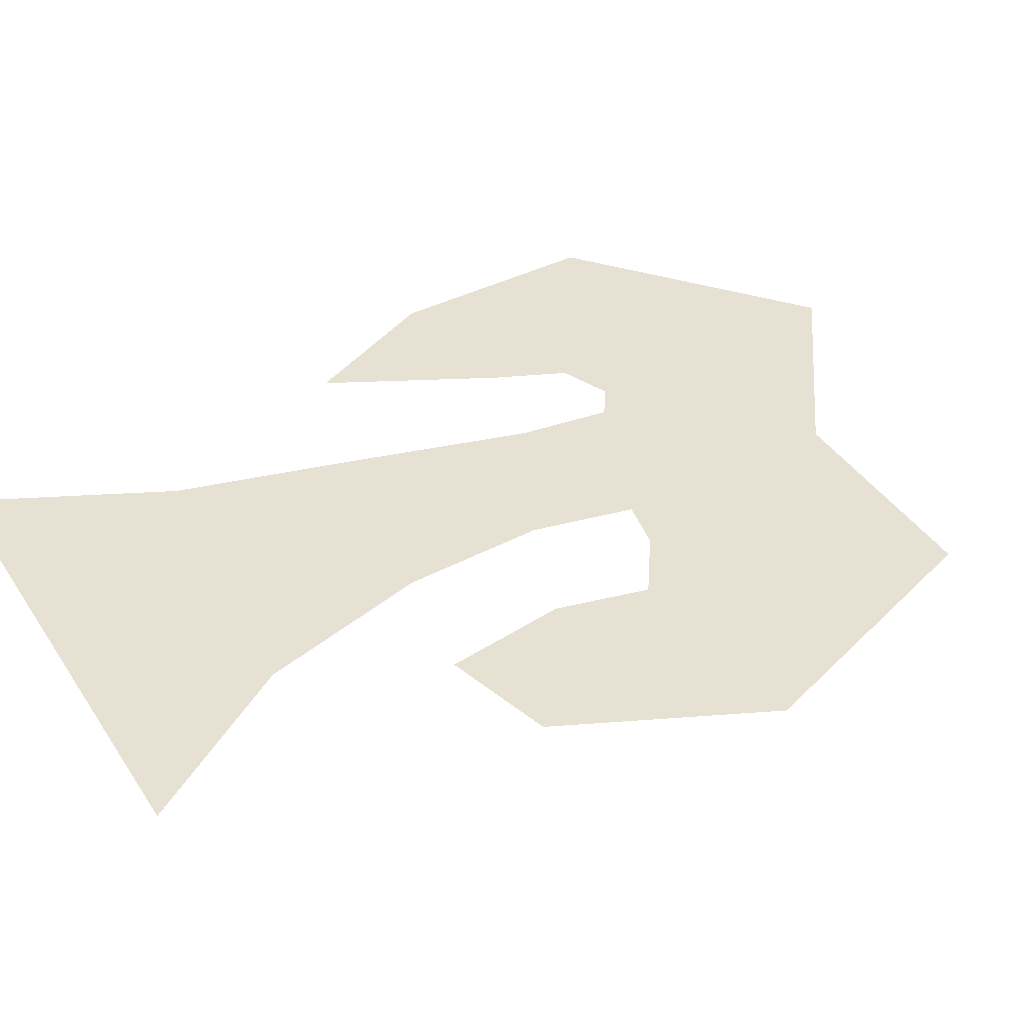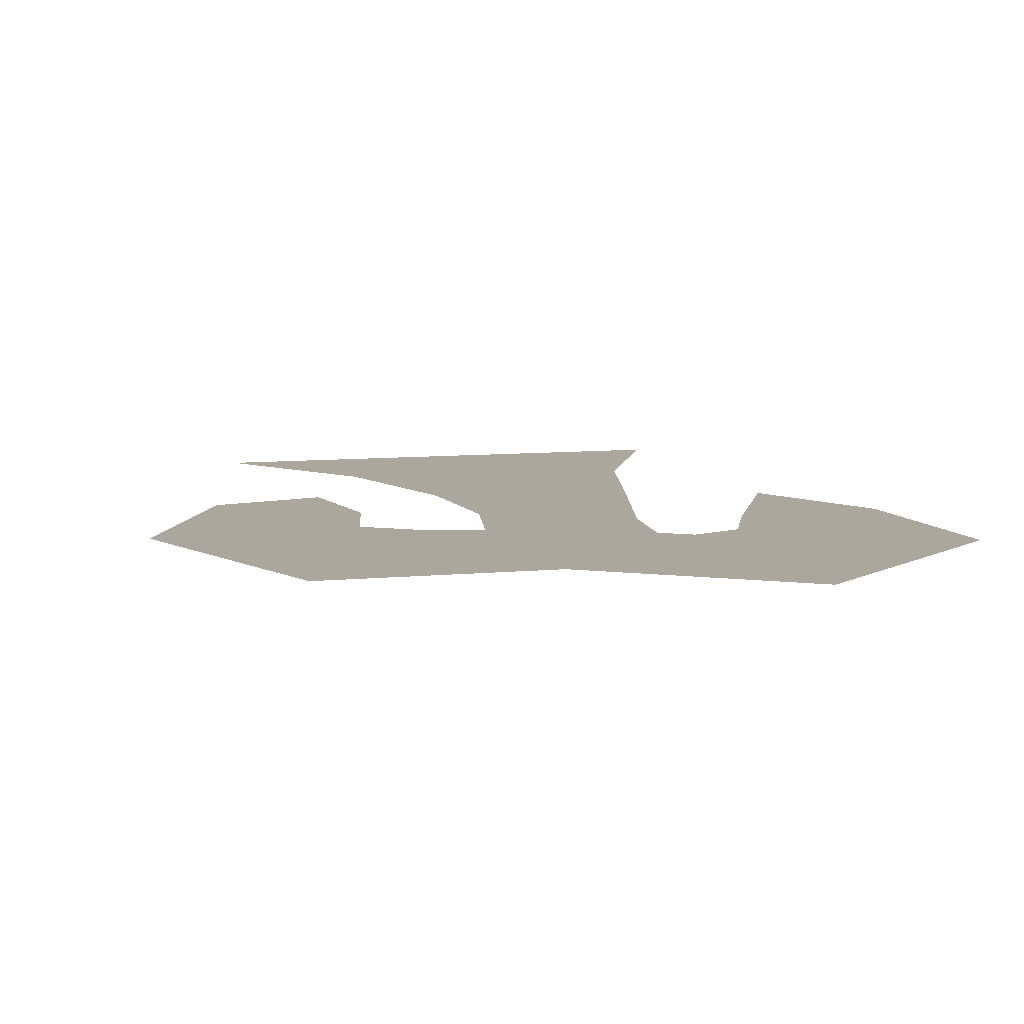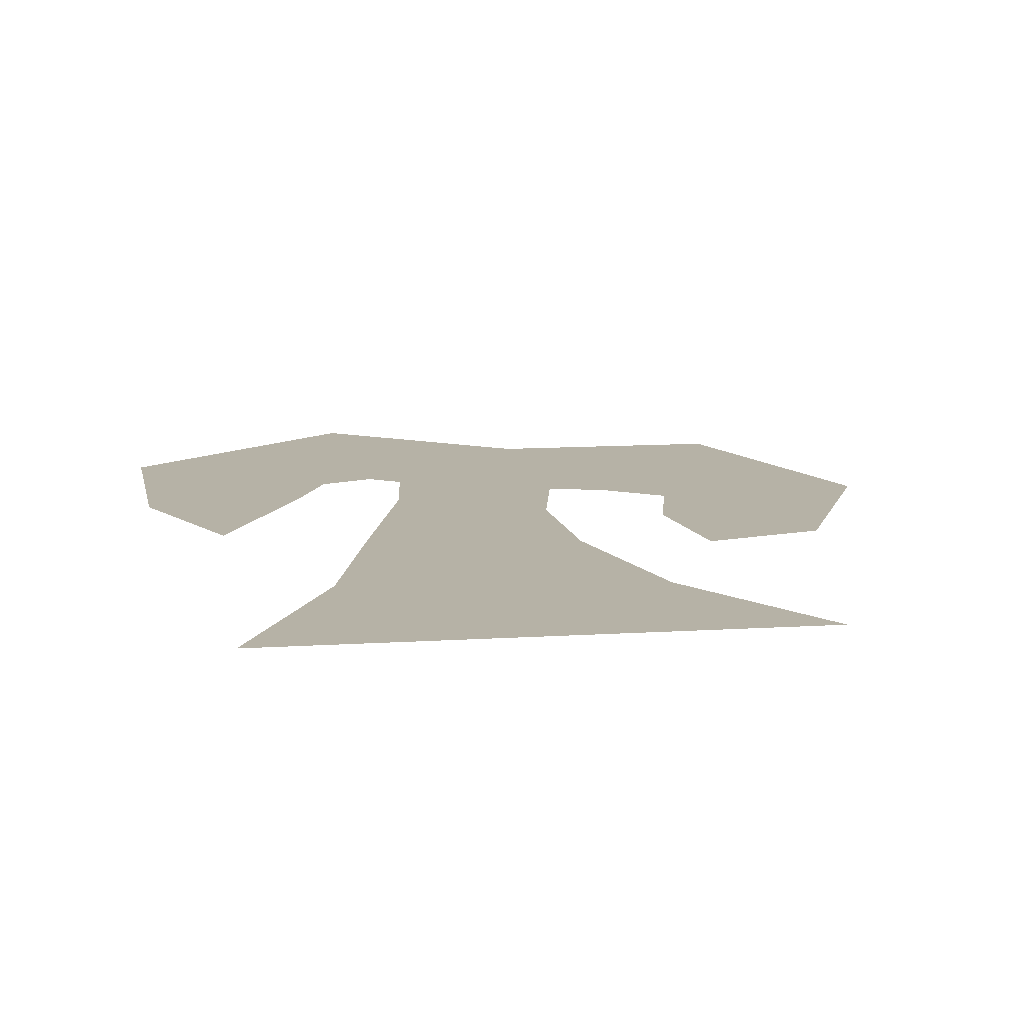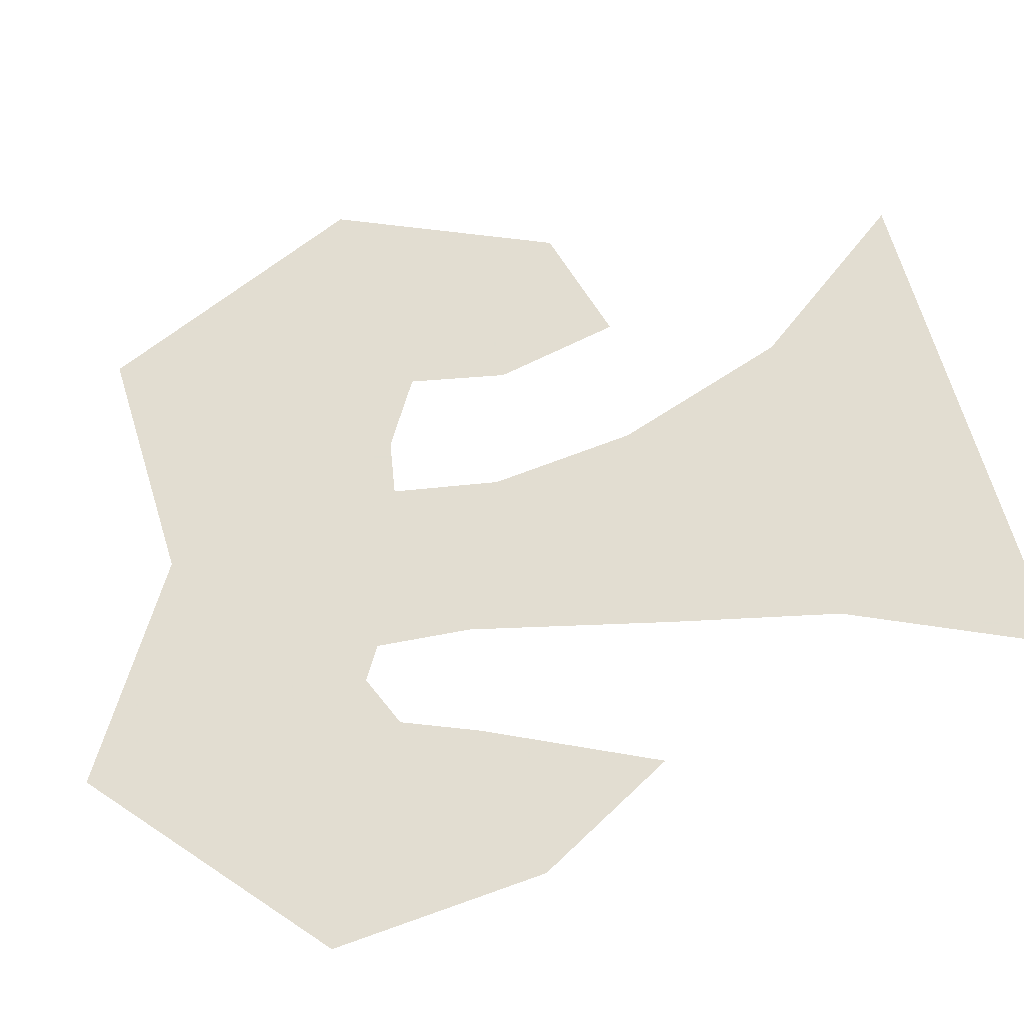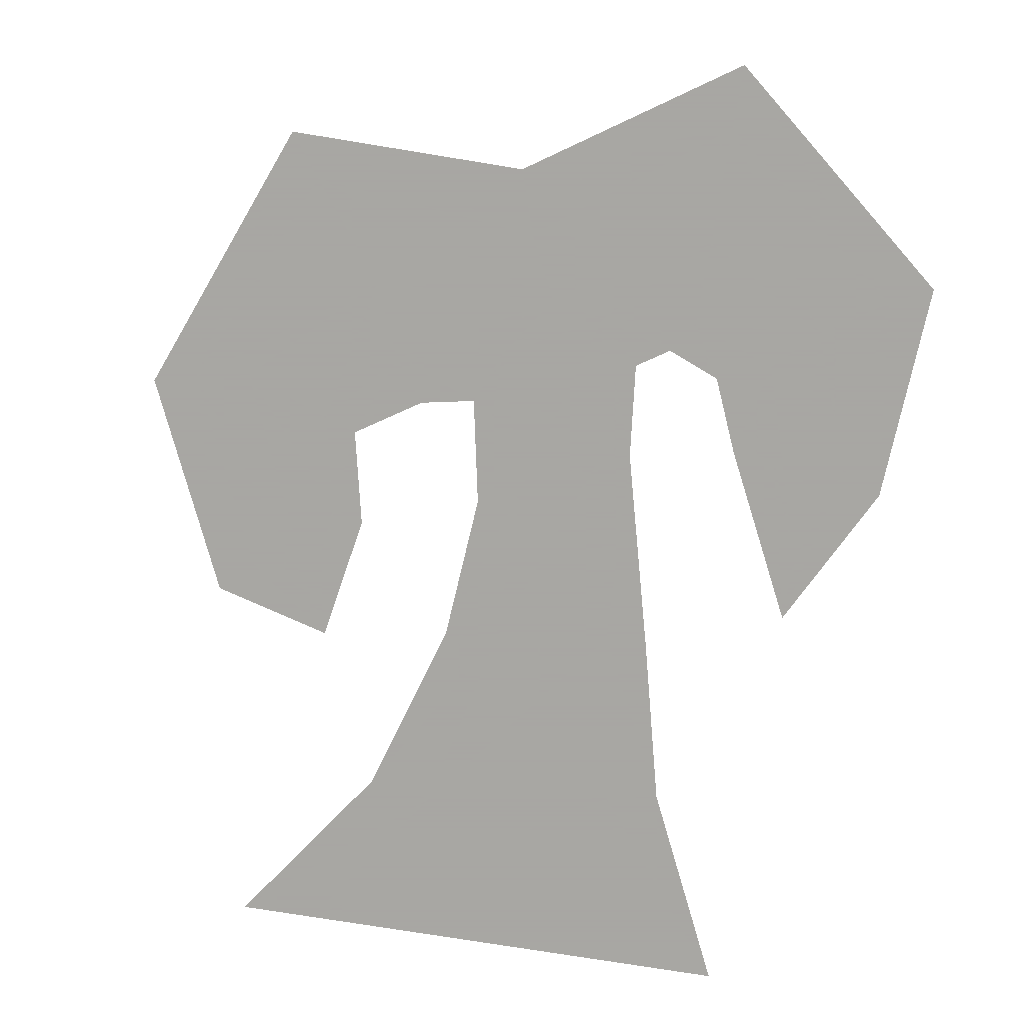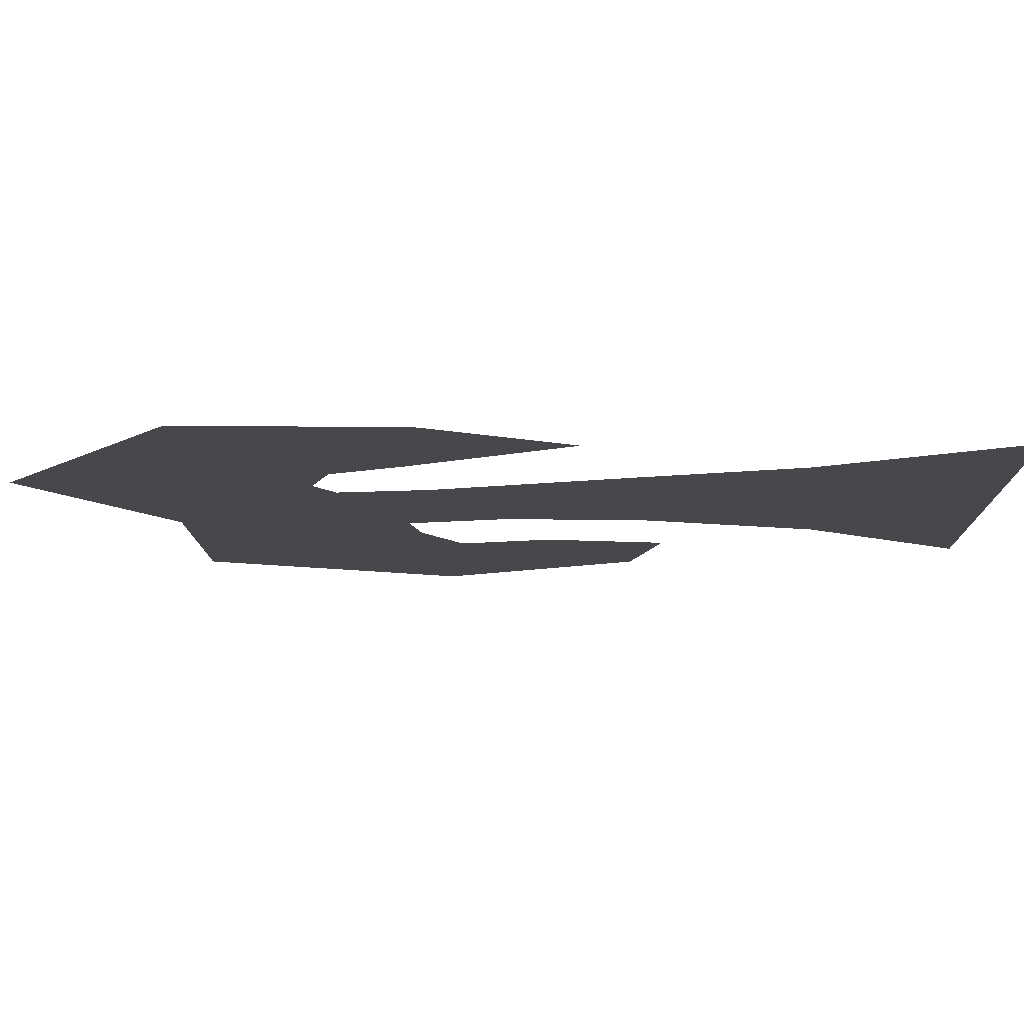
<metadata>
{"format":"obj","ext":"obj","renderer":"f3d","projection":"perspective","resolution":1024,"background":"white","views":[{"elev":39.4,"azim":-119.7,"up":"+Y"},{"elev":8.3,"azim":-15.4,"up":"+Y"},{"elev":12.2,"azim":171.6,"up":"+Y"},{"elev":68.6,"azim":73.0,"up":"+Y"},{"elev":-74.4,"azim":-9.3,"up":"+Y"},{"elev":-11.6,"azim":91.1,"up":"+Y"}]}
</metadata>
<code>
v -0.04688 0 -0.3828
v 0.09375 0 -0.3594
v 0.07031 0 -0.2266
v -0.01562 0 -0.2422
v -0.09375 0 -0.375
v -0.1797 0 -0.5
v -0.125 0 -0.5
v 0.1484 0 -0.5
v 0.2031 0 -0.5
v 0.1328 0 -0.3516
v 0.1016 0 -0.2266
v 0.0625 0 -0.07812
v 0.03906 0 -0.08594
v -0.01562 0 -0.1172
v -0.05469 0 -0.2422
v 0.02344 0 0.02344
v -0.04688 0 -0.01562
v -0.04688 0 -0.1328
v -0.01562 0 0.03125
v 0.09375 0 0.09375
v -0.03906 0 0.07812
v -0.2031 0 0.09375
v -0.1484 0 0.02344
v -0.125 0 -0.03125
v -0.0625 0 -0.05469
v -0.1016 0 -0.0625
v -0.1484 0 -0.09375
v -0.1719 0 -0.08594
v -0.1562 0 -0.1562
v -0.1328 0 -0.1641
v -0.1484 0 -0.2578
v -0.1641 0 -0.2266
v -0.2109 0 -0.2109
v -0.2344 0 -0.2344
v -0.2734 0 -0.07031
v -0.3047 0 -0.07812
v -0.2266 0 0.125
v -0.05469 0 0.125
v 0.09375 0 0.1797
v 0.09375 0 0.2266
v 0.2344 0 0.07031
v 0.2656 0 0.08594
v 0.2578 0 -0.07812
v 0.2266 0 -0.0625
v 0.2031 0 -0.1875
v 0.2031 0 -0.1406
v 0.1719 0 -0.0625
v 0.1406 0 -0.0625
v 0.1562 0 0.007812
v 0.1172 0 -0.007812
v 0.09375 0 0.03125
v 0.07812 0 0.007812
v 0.05469 0 -0.007812
v -0.2344 0 -0.0625
v 0.1875 0 0.03906
f 1 2 3
f 1 3 4
f 14 13 16
f 14 16 17
f 1 4 5
f 1 5 6
f 1 6 7
f 2 8 9
f 2 9 10
f 2 10 3
f 3 10 11
f 3 11 12
f 3 12 13
f 4 14 15
f 4 15 5
f 14 17 18
f 14 18 15
f 17 24 25
f 17 25 18
f 24 26 25
f 26 24 27
f 27 24 28
f 27 28 29
f 27 29 30
f 30 29 31
f 31 29 32
f 31 32 33
f 31 33 34
f 34 33 35
f 34 35 36
f 36 35 37
f 37 35 22
f 37 22 21
f 37 21 38
f 38 21 39
f 38 39 40
f 40 39 41
f 40 41 42
f 42 41 43
f 43 41 44
f 43 44 45
f 45 44 46
f 45 46 47
f 45 47 48
f 48 47 49
f 48 49 50
f 50 49 51
f 50 51 52
f 52 51 16
f 52 16 53
f 53 16 12
f 12 16 13
f 1 7 2
f 2 7 8
f 3 13 4
f 4 13 14
f 19 17 16
f 19 16 20
f 19 21 22
f 19 22 23
f 32 54 35
f 32 35 33
f 35 54 23
f 35 23 22
f 16 51 20
f 20 51 55
f 55 51 49
f 55 49 46
f 49 47 46
f 19 20 21
f 19 23 24
f 19 24 17
f 20 55 39
f 20 39 21
f 55 46 44
f 55 44 41
f 55 41 39
f 28 24 23
f 28 23 54
f 28 54 29
f 29 54 32

</code>
